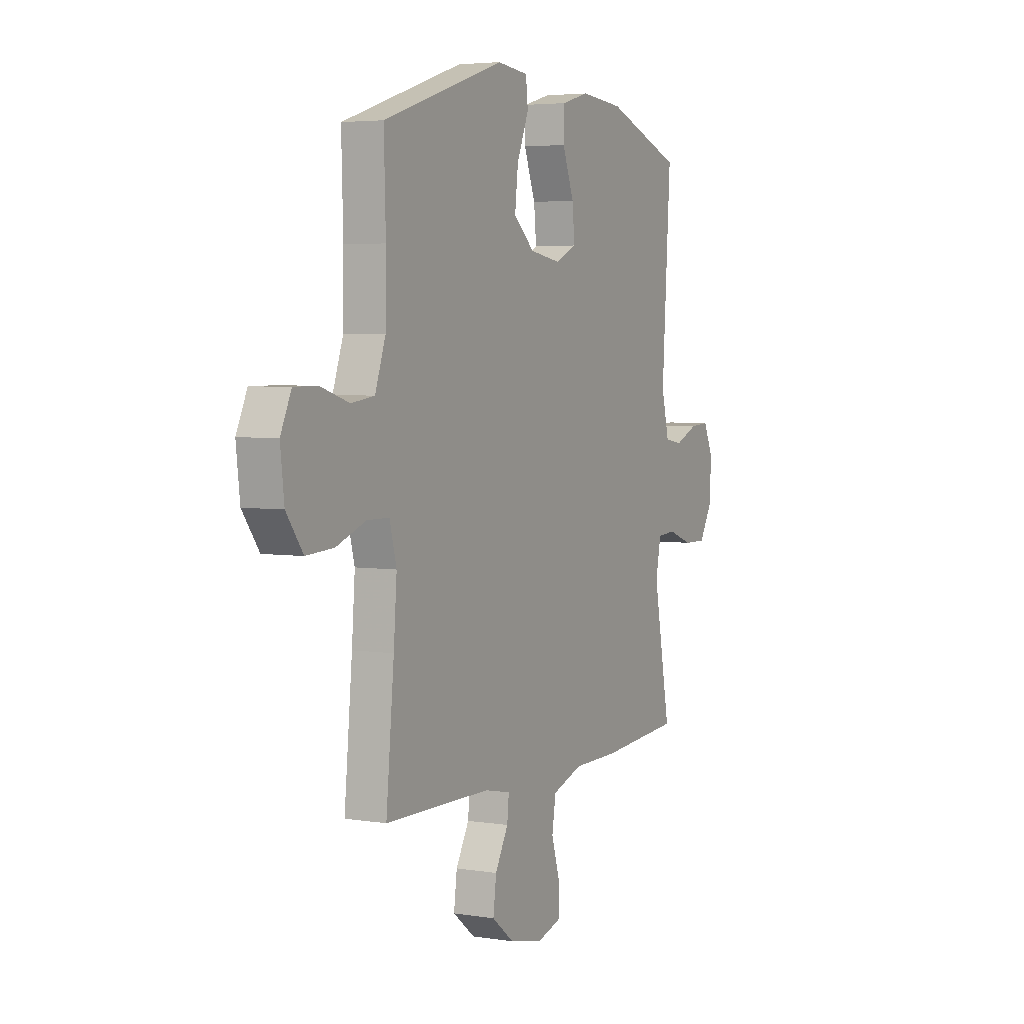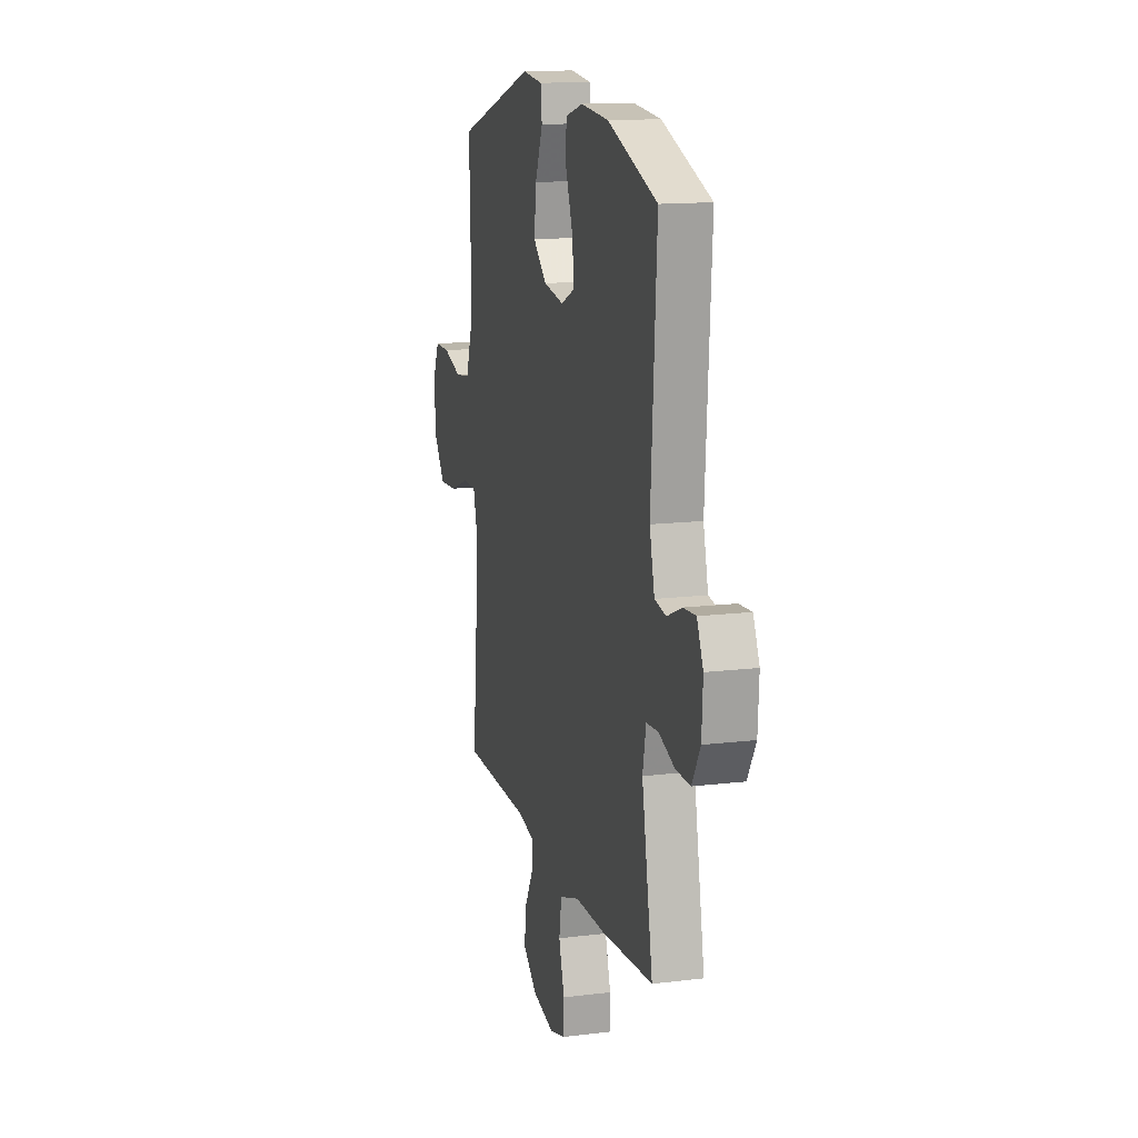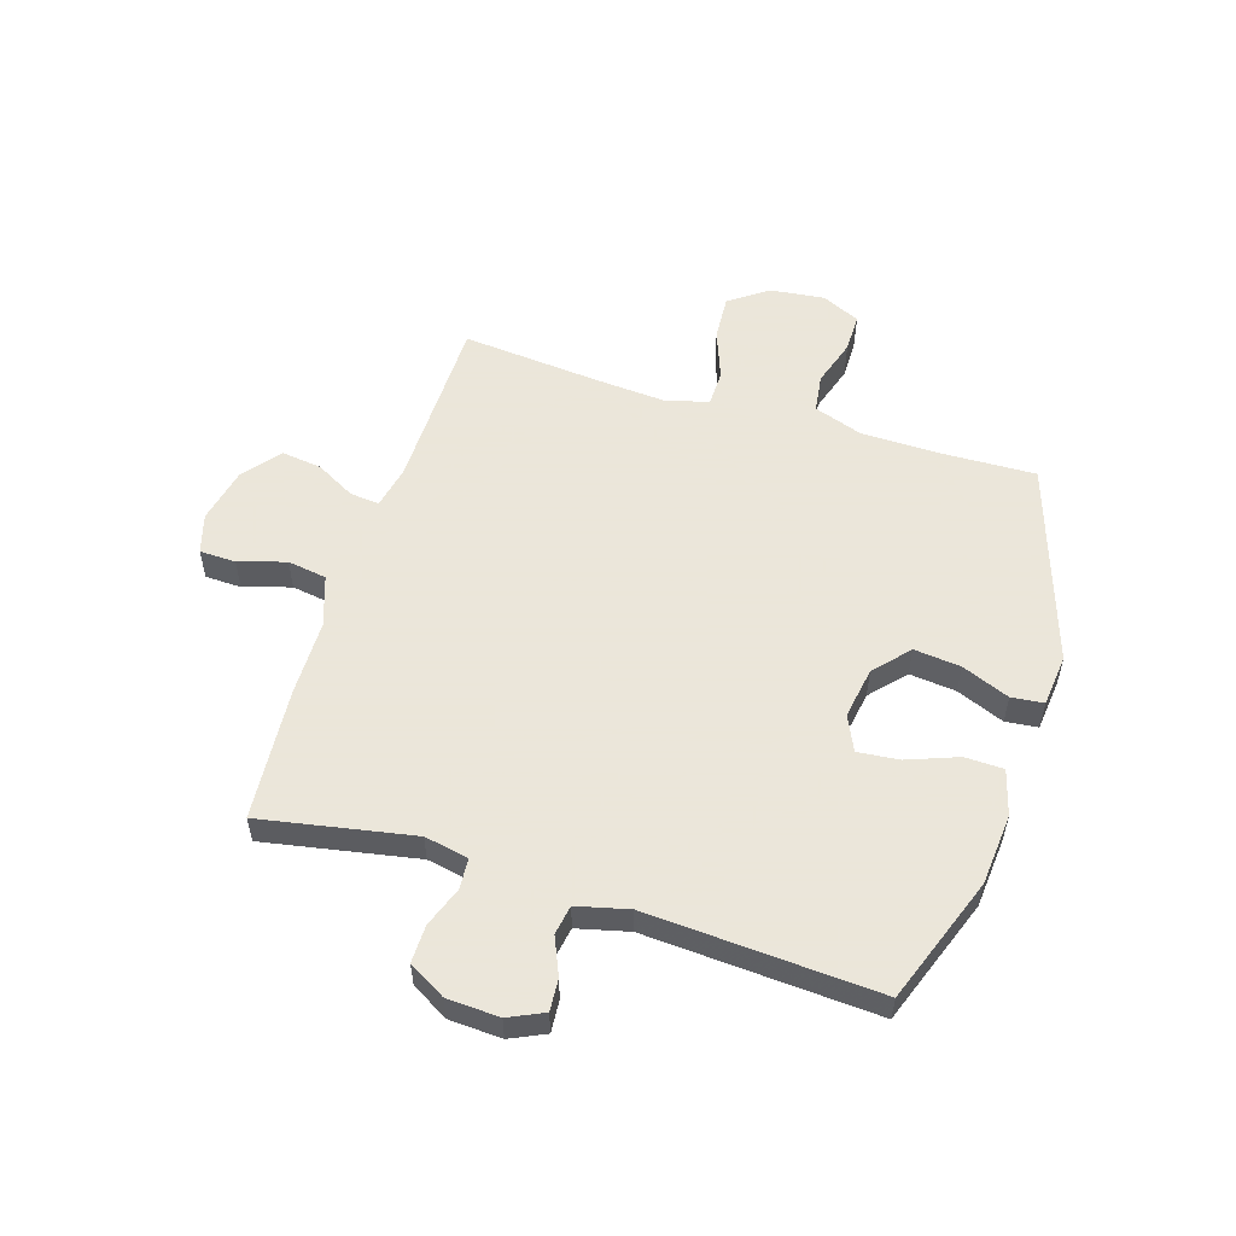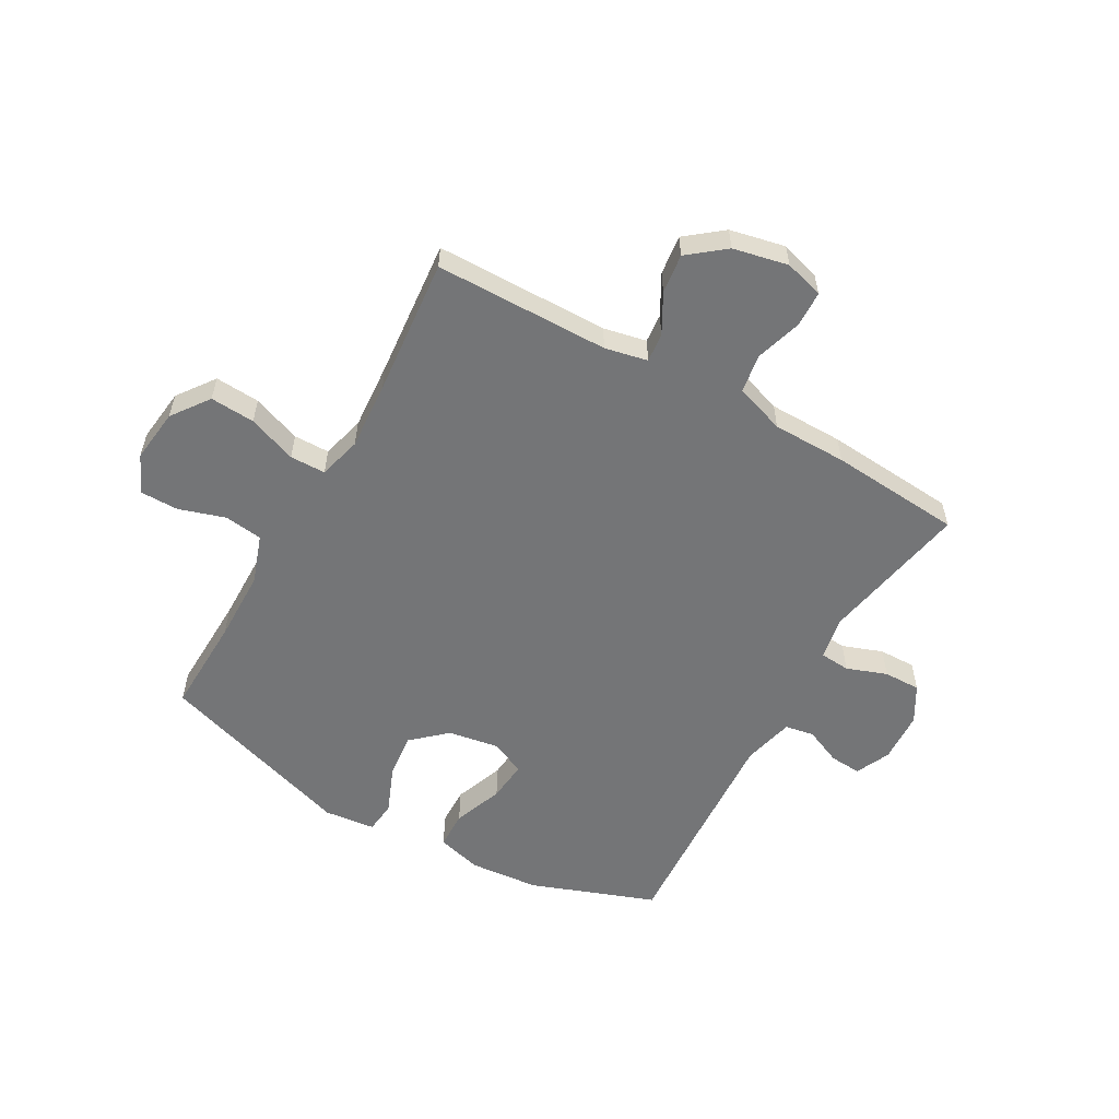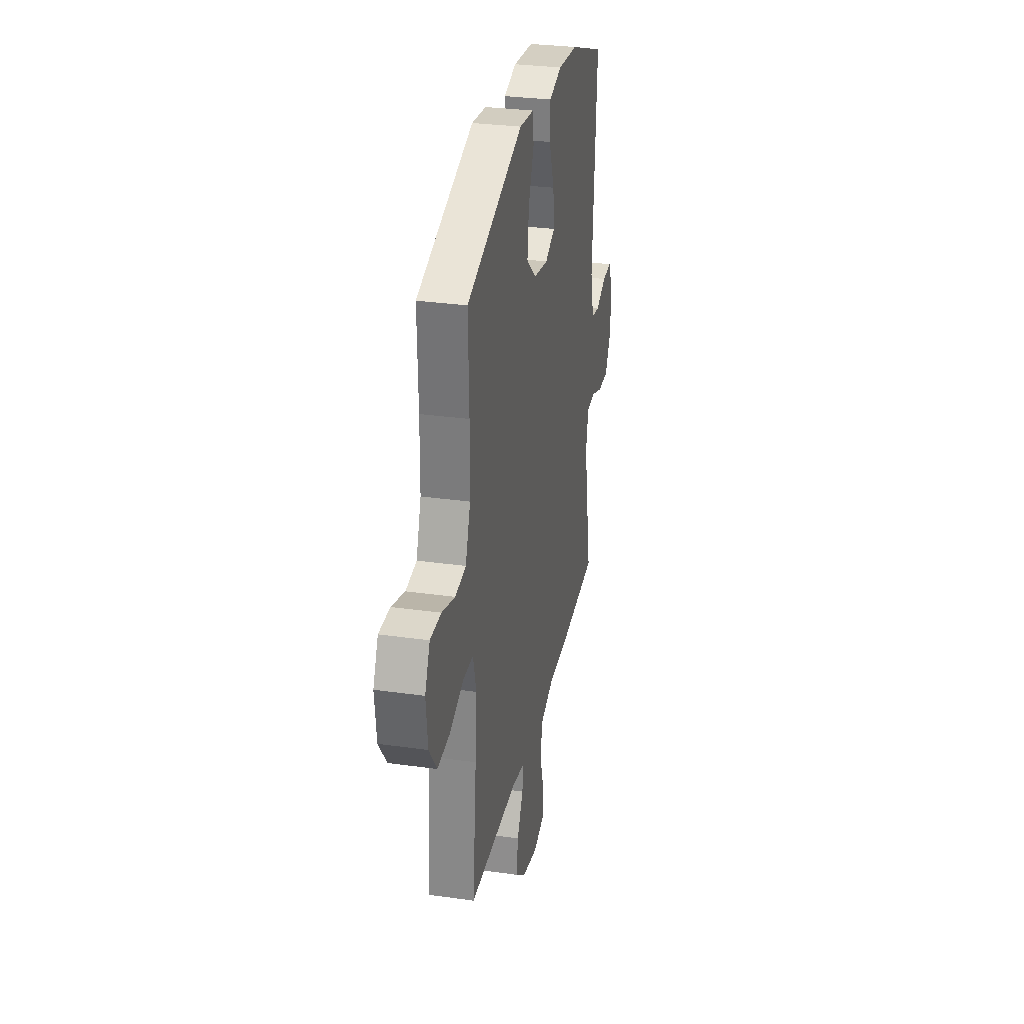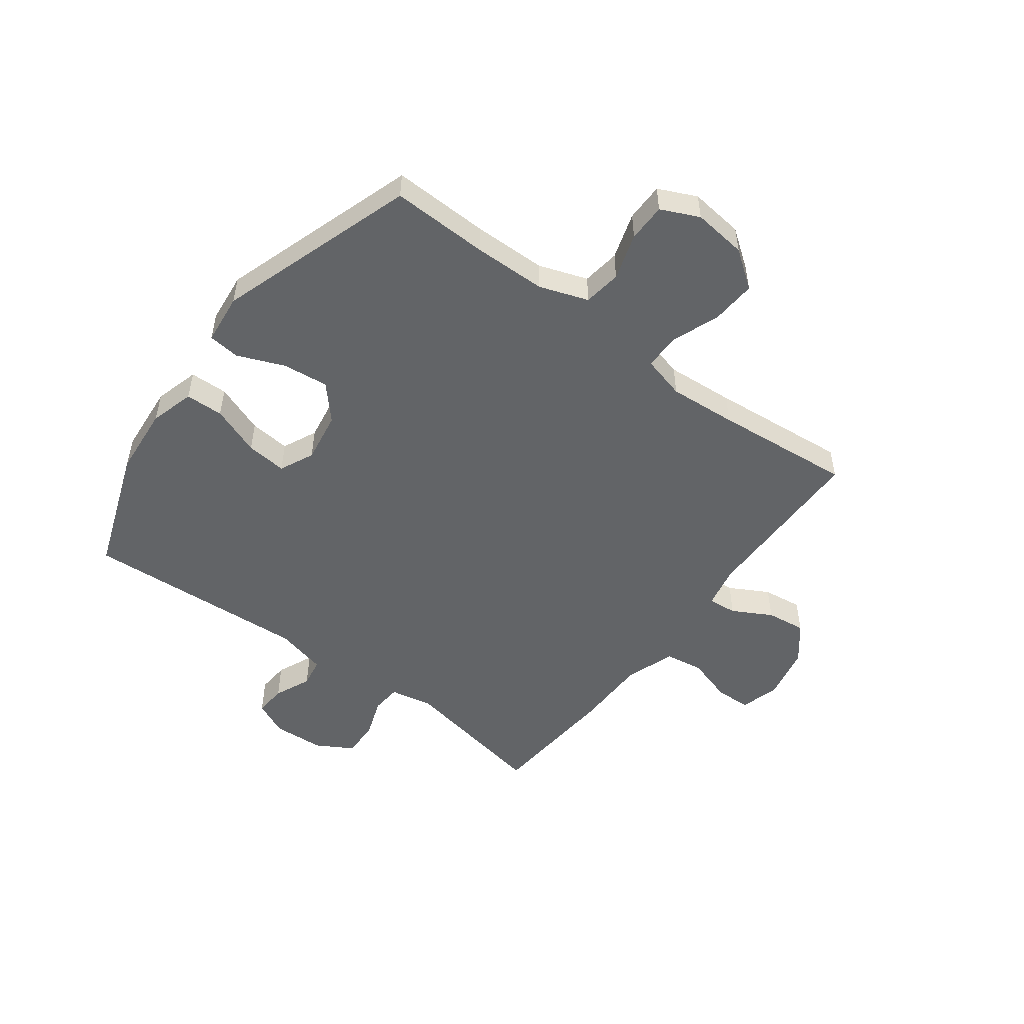
<metadata>
{"format":"obj","ext":"obj","renderer":"f3d","projection":"perspective","resolution":1024,"background":"white","views":[{"elev":4.3,"azim":117.3,"up":"+Z"},{"elev":14.2,"azim":-105.1,"up":"+Z"},{"elev":55.0,"azim":-72.7,"up":"+Y"},{"elev":-56.5,"azim":150.4,"up":"+Y"},{"elev":30.4,"azim":101.6,"up":"+Z"},{"elev":-51.1,"azim":53.1,"up":"+Y"}]}
</metadata>
<code>
v 0.5 0.07 -0.5
v 0.193 0.07 -0.504
v 0.118 0.07 -0.52
v 0.123 0.07 -0.571
v 0.161 0.07 -0.64
v 0.17 0.07 -0.71
v 0.106 0.07 -0.761
v 0.009 0.07 -0.782
v -0.06 0.07 -0.762
v -0.062 0.07 -0.699
v -0.037 0.07 -0.617
v -0.048 0.07 -0.549
v -0.136 0.07 -0.519
v -0.267 0.07 -0.518
v -0.5 0.07 -0.5
v -0.451 0.07 -0.235
v -0.466 0.07 -0.159
v -0.519 0.07 -0.155
v -0.59 0.07 -0.181
v -0.655 0.07 -0.182
v -0.692 0.07 -0.118
v -0.697 0.07 -0.027
v -0.669 0.07 0.034
v -0.613 0.07 0.03
v -0.548 0.07 0.002
v -0.497 0.07 0.011
v -0.475 0.07 0.101
v -0.5 0.07 0.5
v -0.28 0.07 0.581
v -0.156 0.07 0.592
v -0.077 0.07 0.57
v -0.075 0.07 0.503
v -0.108 0.07 0.415
v -0.115 0.07 0.343
v -0.054 0.07 0.315
v 0.036 0.07 0.33
v 0.096 0.07 0.384
v 0.087 0.07 0.465
v 0.053 0.07 0.548
v 0.059 0.07 0.604
v 0.149 0.07 0.614
v 0.5 0.07 0.5
v 0.495 0.07 0.328
v 0.497 0.07 0.2
v 0.527 0.07 0.114
v 0.594 0.07 0.105
v 0.676 0.07 0.131
v 0.744 0.07 0.131
v 0.775 0.07 0.064
v 0.764 0.07 -0.031
v 0.716 0.07 -0.097
v 0.637 0.07 -0.092
v 0.551 0.07 -0.06
v 0.488 0.07 -0.061
v 0.468 0.07 -0.137
v 0.477 0.07 -0.257
v 0.5 0 -0.5
v 0.193 0 -0.504
v 0.118 0 -0.52
v 0.123 0 -0.571
v 0.161 0 -0.64
v 0.17 0 -0.71
v 0.106 0 -0.761
v 0.009 0 -0.782
v -0.06 0 -0.762
v -0.062 0 -0.699
v -0.037 0 -0.617
v -0.048 0 -0.549
v -0.136 0 -0.519
v -0.267 0 -0.518
v -0.5 0 -0.5
v -0.451 0 -0.235
v -0.466 0 -0.159
v -0.519 0 -0.155
v -0.59 0 -0.181
v -0.655 0 -0.182
v -0.692 0 -0.118
v -0.697 0 -0.027
v -0.669 0 0.034
v -0.613 0 0.03
v -0.548 0 0.002
v -0.497 0 0.011
v -0.475 0 0.101
v -0.5 0 0.5
v -0.28 0 0.581
v -0.156 0 0.592
v -0.077 0 0.57
v -0.075 0 0.503
v -0.108 0 0.415
v -0.115 0 0.343
v -0.054 0 0.315
v 0.036 0 0.33
v 0.096 0 0.384
v 0.087 0 0.465
v 0.053 0 0.548
v 0.059 0 0.604
v 0.149 0 0.614
v 0.5 0 0.5
v 0.495 0 0.328
v 0.497 0 0.2
v 0.527 0 0.114
v 0.594 0 0.105
v 0.676 0 0.131
v 0.744 0 0.131
v 0.775 0 0.064
v 0.764 0 -0.031
v 0.716 0 -0.097
v 0.637 0 -0.092
v 0.551 0 -0.06
v 0.488 0 -0.061
v 0.468 0 -0.137
v 0.477 0 -0.257
f 51 52 53
f 50 51 53
f 49 50 53
f 48 49 53
f 47 48 53
f 46 47 53
f 45 46 53 54
f 44 45 54 55
f 41 42 43
f 40 41 43
f 39 40 43
f 38 39 43
f 43 44 55
f 38 43 55
f 37 38 55
f 31 32 33
f 30 31 33
f 29 30 33
f 28 29 33
f 27 28 33
f 26 27 33 34
f 23 24 25
f 22 23 25
f 21 22 25
f 20 21 25
f 19 20 25
f 18 19 25
f 17 18 25 26
f 26 34 35
f 17 26 35
f 16 17 35
f 16 35 36
f 15 16 36
f 14 15 36
f 13 14 36
f 9 10 11
f 8 9 11
f 7 8 11
f 6 7 11
f 5 6 11
f 4 5 11
f 3 4 11 12
f 56 1 2
f 37 55 56
f 36 37 56
f 13 36 56
f 12 13 56
f 3 12 56
f 2 3 56
f 109 108 107
f 109 107 106
f 109 106 105
f 109 105 104
f 109 104 103
f 109 103 102
f 110 109 102 101
f 111 110 101 100
f 99 98 97
f 99 97 96
f 99 96 95
f 99 95 94
f 111 100 99
f 111 99 94
f 111 94 93
f 89 88 87
f 89 87 86
f 89 86 85
f 89 85 84
f 89 84 83
f 90 89 83 82
f 81 80 79
f 81 79 78
f 81 78 77
f 81 77 76
f 81 76 75
f 81 75 74
f 82 81 74 73
f 91 90 82
f 91 82 73
f 91 73 72
f 92 91 72
f 92 72 71
f 92 71 70
f 92 70 69
f 67 66 65
f 67 65 64
f 67 64 63
f 67 63 62
f 67 62 61
f 67 61 60
f 68 67 60 59
f 58 57 112
f 112 111 93
f 112 93 92
f 112 92 69
f 112 69 68
f 112 68 59
f 112 59 58
f 1 57 58 2
f 2 58 59 3
f 3 59 60 4
f 4 60 61 5
f 5 61 62 6
f 6 62 63 7
f 7 63 64 8
f 8 64 65 9
f 9 65 66 10
f 10 66 67 11
f 11 67 68 12
f 12 68 69 13
f 13 69 70 14
f 14 70 71 15
f 15 71 72 16
f 16 72 73 17
f 17 73 74 18
f 18 74 75 19
f 19 75 76 20
f 20 76 77 21
f 21 77 78 22
f 22 78 79 23
f 23 79 80 24
f 24 80 81 25
f 25 81 82 26
f 26 82 83 27
f 27 83 84 28
f 28 84 85 29
f 29 85 86 30
f 30 86 87 31
f 31 87 88 32
f 32 88 89 33
f 33 89 90 34
f 34 90 91 35
f 35 91 92 36
f 36 92 93 37
f 37 93 94 38
f 38 94 95 39
f 39 95 96 40
f 40 96 97 41
f 41 97 98 42
f 42 98 99 43
f 43 99 100 44
f 44 100 101 45
f 45 101 102 46
f 46 102 103 47
f 47 103 104 48
f 48 104 105 49
f 49 105 106 50
f 50 106 107 51
f 51 107 108 52
f 52 108 109 53
f 53 109 110 54
f 54 110 111 55
f 55 111 112 56
f 56 112 57 1

</code>
